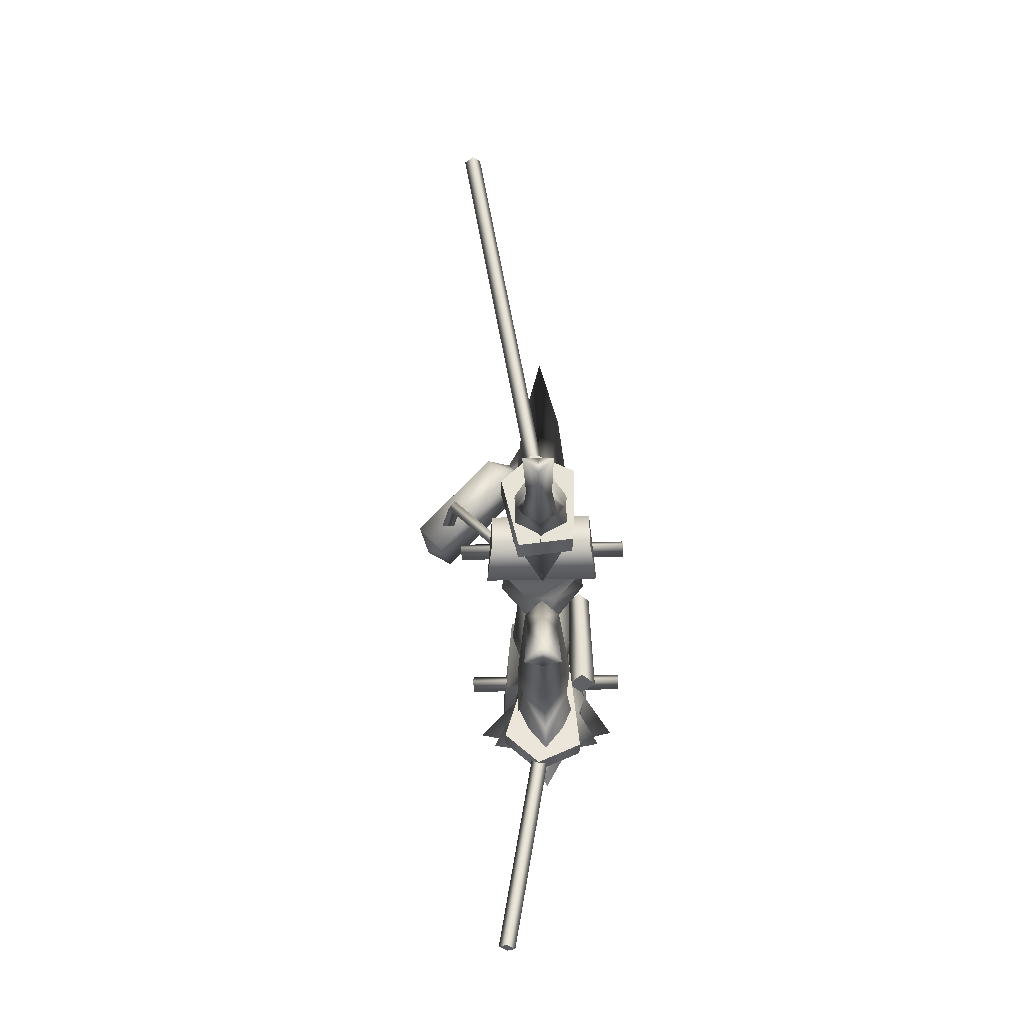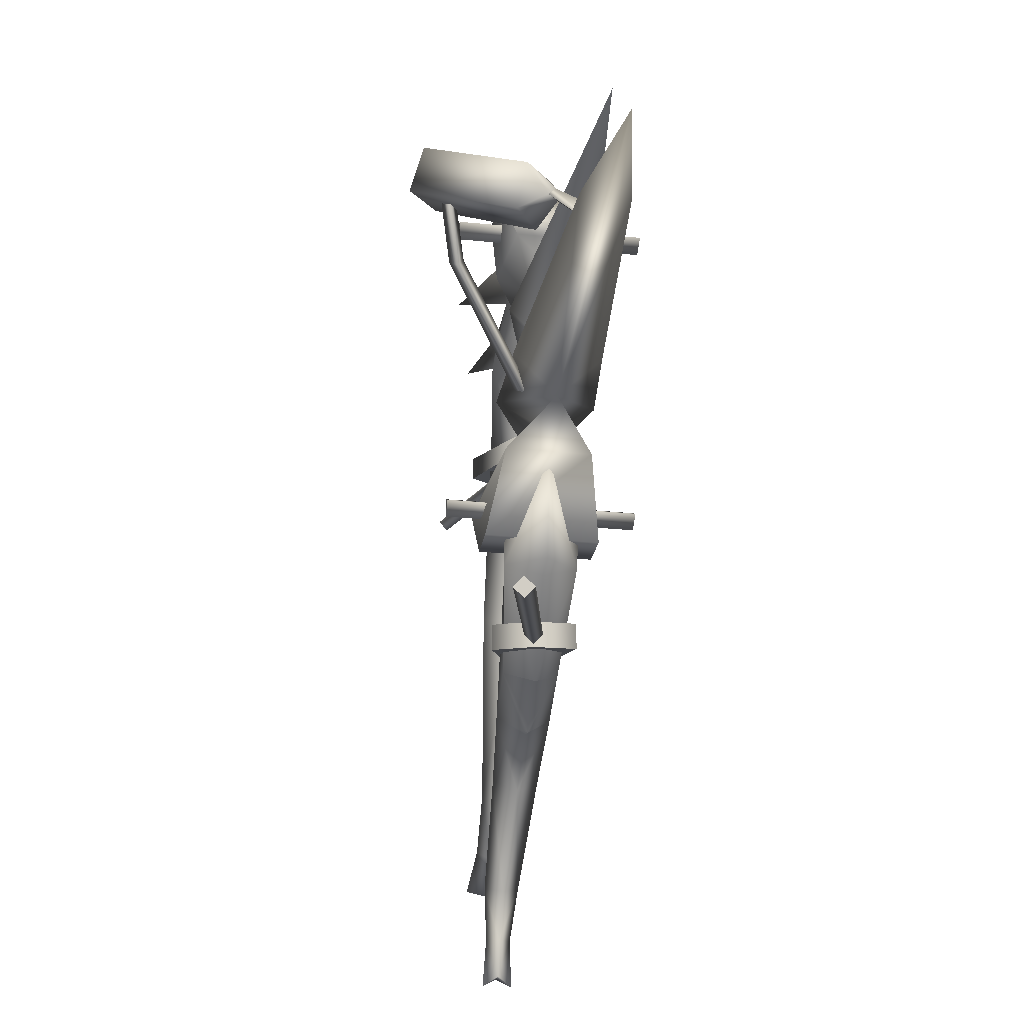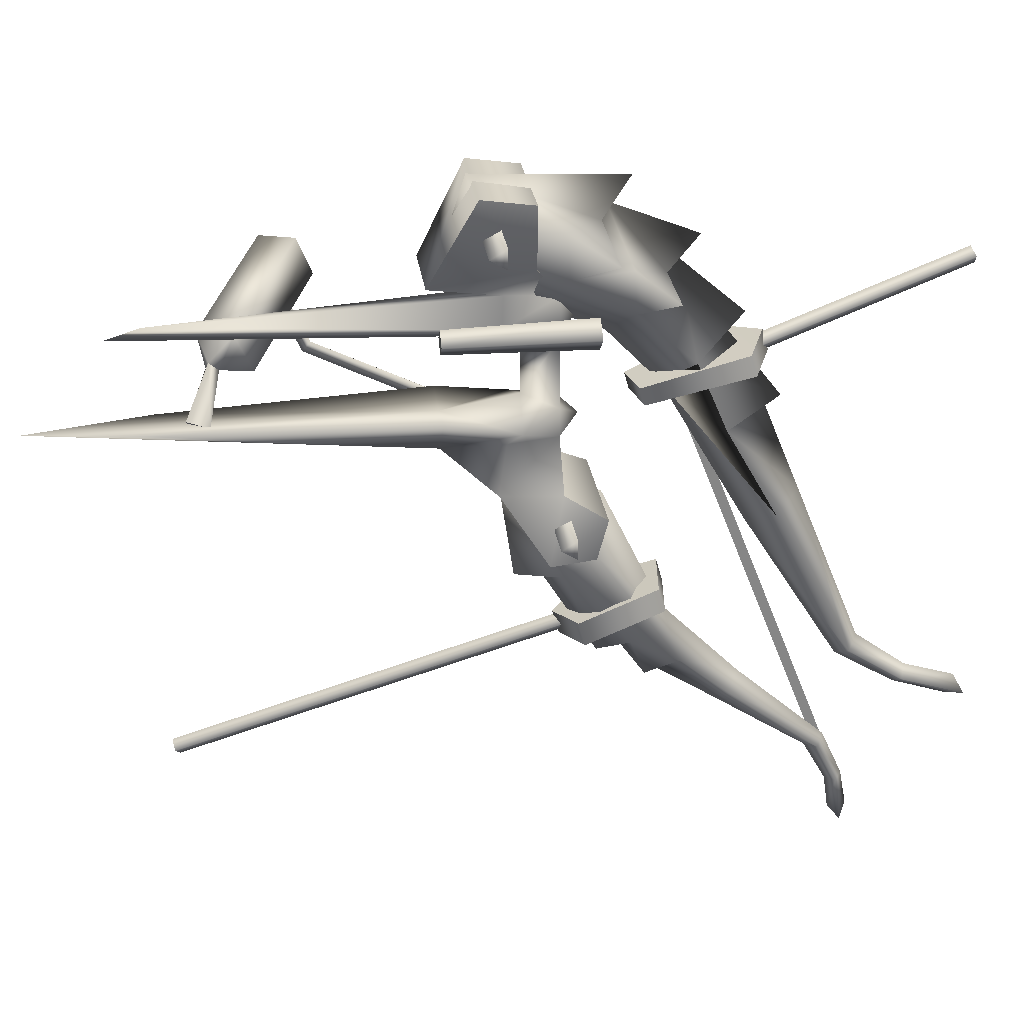
<metadata>
{"format":"obj","ext":"obj","renderer":"f3d","projection":"perspective","resolution":1024,"background":"white","views":[{"elev":-48.7,"azim":1.6,"up":"+Z"},{"elev":-30.2,"azim":-8.4,"up":"+Y"},{"elev":28.4,"azim":82.1,"up":"+Y"}]}
</metadata>
<code>
g mesh00
v 1.055 -7.364 67.08
v 1.553 -8.858 62.59
v -7.315 0.6716 62.21
v -3.562 -90.71 -59.24
v -0.01316 -89.71 -61.09
v -0.01316 -100 -65.71
v 3.536 -90.71 -59.24
v 2.5 -100.4 -64.03
v -0.01316 -101 -62.16
v -0.01316 -78.05 -36.53
v 4.626 -74.84 -39.32
v 5.556 -65.51 -28.6
v -0.01316 -72.13 -41.73
v -0.01316 -55.48 -25.54
v -5.442 -65.51 -28.6
v -0.01316 -92.03 -57.16
v -2.527 -100.4 -64.03
v -0.01316 -72.13 -41.73
v -4.652 -74.84 -39.32
v -5.442 -65.51 -28.6
v -0.01316 -78.05 -36.53
v -0.01316 -70.47 -25.14
v 5.556 -65.51 -28.6
v 1.055 -7.364 67.08
v -7.315 0.6716 62.21
v -2.687 -9.624 67.17
v -8.872 -1.122 62.77
v -6.692 -0.6447 60.24
v -0.9388 -59.09 -7.497
v -17.21 -90.73 73.84
v -2.895 -57.34 -7.159
v -15.5 -89 74.86
v -1.182 -55.62 -6.118
v -13.53 -90.73 74.49
v 0.783 -57.34 -6.51
v -15.25 -92.46 73.48
v -0.01316 -89.71 -61.09
v -3.562 -90.71 -59.24
v -4.652 -74.84 -39.32
v -0.01316 -92.03 -57.16
v -0.01316 -78.05 -36.53
v 3.536 -90.71 -59.24
v 4.626 -74.84 -39.32
v -0.01316 -72.13 -41.73
v 2.5 -100.4 -64.03
v -0.01316 -101 -62.16
v -0.01316 -108.5 -63.32
v -2.527 -100.4 -64.03
v -3.036 -110 -65.27
v -0.01316 -107.9 -67.21
v 3.009 -110 -65.27
v -0.01316 -100 -65.71
f 1 2 3
f 4 5 6
f 6 5 7
f 6 7 8
f 8 7 9
f 10 11 12
f 12 11 13
f 12 13 14
f 14 13 15
f 7 16 9
f 9 16 4
f 9 4 17
f 17 4 6
f 18 19 20
f 20 19 21
f 20 21 22
f 22 21 23
f 24 25 26
f 26 25 27
f 26 27 2
f 2 27 28
f 2 28 3
f 29 30 31
f 31 30 32
f 31 32 33
f 33 32 34
f 33 34 35
f 35 34 36
f 35 36 29
f 29 36 30
f 37 38 39
f 39 38 40
f 39 40 41
f 41 40 42
f 41 42 43
f 43 42 37
f 43 37 44
f 44 37 39
f 45 46 47
f 47 46 48
f 47 48 49
f 49 48 50
f 49 50 47
f 47 50 51
f 47 51 45
f 45 51 50
f 45 50 52
f 52 50 48
v 9.94 -10.06 4.378
v -0.1952 -16.9 19.16
v 2.494 -15.54 6.376
v -7.317 6.014 57.1
v -7.315 0.6716 62.21
v -6.692 -0.6447 60.24
v -14.51 -3.989 61.44
v -8.872 -1.122 62.77
v -12.98 4.735 64.19
v -8.6 19.82 22.07
v -2.884 15.44 7.048
v -0.1952 15.68 16.35
v -4.861 -8.233 72.81
v 0 -8.724 19.2
v -9.017 -7.663 19.2
v 7.637 -53.8 -7.213
v 7.177 -52.61 -24.77
v 6.933 -47.65 -23.39
v 3.676 -8.019 -3.618
v 3.676 6.692 -3.618
v -0.1952 -6.061 3.466
v -5.326 -47.65 -25.16
v 6.933 -47.65 -23.39
v -5.082 -52.61 -26.54
v 7.177 -52.61 -24.77
v -0.01316 -45.85 4.713
v -7.451 -43.15 -4.258
v -0.01316 -46.58 -1.16
v -0.1952 15.68 16.35
v 8.208 19.82 22.07
v -4.084 15.39 -3.63
v -0.1952 11.68 -7.763
v -4.067 6.692 -3.618
v 0 -8.636 97.99
v 4.861 -8.233 72.81
v 3.676 6.692 -3.618
v 3.676 -8.019 -3.618
v -4.067 6.692 -3.618
v -4.067 -8.019 -3.618
v -10.48 -23.56 -3.681
v -4.082 -13.94 -3.633
v 10.09 -23.56 -3.681
v 3.689 -13.94 -3.633
v 11.38 -37.26 -10
v 12.76 -28.1 -11.95
v 11.38 -38.32 -0.9181
v 10.09 -23.56 -3.681
v 8.53 -23.54 8.717
v 9.017 -7.663 19.2
v -12.98 4.735 64.19
v -8.872 -1.122 62.77
v -7.315 0.6716 62.21
v -6.692 -0.6447 60.24
v -9.811 -2.757 53.61
v -7.317 6.014 57.1
v 9.017 -7.663 19.2
v 0 -8.724 19.2
v -31.27 14.26 44.61
v -31.15 16.6 50.94
v -25.48 17.88 43.85
v -8.923 -23.54 8.717
v 8.53 -23.54 8.717
v -0.1952 -16.9 19.16
v 9.94 -10.06 4.378
v 2.494 -15.54 6.376
v 3.689 -13.94 -3.633
v -8.923 -23.54 8.717
v -11.77 -38.32 -0.9181
v 8.53 -23.54 8.717
v 11.38 -38.32 -0.9181
v -0.1952 -16.9 19.16
v 3.691 15.39 -3.63
v 9.587 22.99 1.746
v 2.494 15.44 7.048
v -9.017 -7.663 19.2
v -10.33 -10.06 4.378
v -2.884 -15.54 6.376
v 3.676 6.692 -3.618
v 3.691 15.39 -3.63
v -27.43 9.486 40.72
v -33.41 8.254 47.84
v -25.48 17.88 43.85
v -31.15 16.6 50.94
v -7.317 6.014 57.1
v -12.98 4.735 64.19
v -9.98 22.99 1.746
v -4.084 15.39 -3.63
v -9.811 -2.757 53.61
v -14.51 -3.989 61.44
v -27.43 9.486 40.72
v -33.41 8.254 47.84
v -14.51 -3.989 61.44
v -12.98 4.735 64.19
v -33.41 8.254 47.84
v -31.15 16.6 50.94
v 0 9.63 81.49
v 0 11.88 74.05
v -8.199 10.84 7.966
v -0.1952 15.68 16.35
v -2.884 15.44 7.048
v 10.09 -23.56 -3.681
v 12.76 -28.1 -11.95
v -10.48 -23.56 -3.681
v -13.15 -28.1 -11.95
v -11.21 36.11 1.857
v 10.81 36.11 1.857
v -9.98 22.99 1.746
v 9.587 22.99 1.746
v 9.587 22.99 1.746
v 3.691 15.39 -3.63
v -9.98 22.99 1.746
v -4.084 15.39 -3.63
v 6.69 9.657 19.71
v 9.219 7.125 19.71
v 9.219 12.19 19.71
v 11.75 9.657 19.71
v -4.067 -8.019 -3.618
v -0.1952 -10.82 -7.763
v -4.082 -13.94 -3.633
v 10.81 37.74 12.48
v 10.81 36.11 1.857
v -11.21 37.74 12.48
v -11.21 36.11 1.857
v -27.43 9.486 40.72
v -25.48 17.88 43.85
v -11.77 -38.32 -0.9181
v -11.77 -37.26 -10
v 11.38 -38.32 -0.9181
v 11.38 -37.26 -10
v -9.017 -7.663 19.2
v -11.77 -37.26 -10
v -13.15 -28.1 -11.95
v 11.38 -37.26 -10
v 12.76 -28.1 -11.95
v 3.676 -8.019 -3.618
v -0.1952 -10.82 -7.763
v -0.1952 -10.82 -7.763
v 3.689 -13.94 -3.633
v -0.1952 -6.061 3.466
v -10.33 -10.06 4.378
v -2.884 -15.54 6.376
v 10.81 37.74 12.48
v 10.81 36.11 1.857
v 9.94 -10.06 4.378
v -0.1952 -6.061 3.466
v 0 -8.724 19.2
v -0.1952 11.68 -7.763
v 3.676 6.692 -3.618
v -0.1952 -16.9 19.16
v -2.884 -15.54 6.376
v -8.923 -23.54 8.717
v -4.082 -13.94 -3.633
v -10.48 -23.56 -3.681
v 3.691 15.39 -3.63
v -0.1952 11.68 -7.763
v -19.33 -30.5 -1.696
v 19.29 -30.5 -1.696
v -19.33 -28.46 -4.895
v 19.29 -28.46 -4.895
v 10.81 37.74 12.48
v -11.21 37.74 12.48
v 8.208 19.82 22.07
v -8.6 19.82 22.07
v 12.45 9.657 -10.22
v 9.219 6.427 -10.2
v 9.219 12.89 -10.2
v 5.99 9.657 -10.22
v 19.29 -32.53 -4.895
v 19.29 -30.5 -1.696
v -19.33 -32.53 -4.895
v -19.33 -30.5 -1.696
v -31.15 16.6 50.94
v -33.41 8.254 47.84
v 19.29 -28.46 -4.895
v 19.29 -30.5 -1.696
v 19.29 -32.53 -4.895
v -11.77 -37.26 -10
v -11.77 -38.32 -0.9181
v -13.15 -28.1 -11.95
v -8.923 -23.54 8.717
v -10.48 -23.56 -3.681
v -0.1952 5.994 3.466
v -4.067 6.692 -3.618
v -4.067 -8.019 -3.618
v -7.317 6.014 57.1
v -9.811 -2.757 53.61
v -25.48 17.88 43.85
v -27.43 9.486 40.72
v 10.09 -23.56 -3.681
v 3.689 -13.94 -3.633
v 8.53 -23.54 8.717
v 2.494 -15.54 6.376
v -19.33 -32.53 -4.895
v -19.33 -30.5 -1.696
v -19.33 -28.46 -4.895
v -11.21 37.74 12.48
v -11.21 36.11 1.857
v -19.33 -28.46 -4.895
v 19.29 -28.46 -4.895
v -19.33 -32.53 -4.895
v 19.29 -32.53 -4.895
v 3.676 -8.019 -3.618
v -2.884 15.44 7.048
v -4.084 15.39 -3.63
v -8.199 10.84 7.966
v -4.067 6.692 -3.618
v -0.1952 5.994 3.466
v 3.676 6.692 -3.618
v 7.808 10.84 7.966
v 3.691 15.39 -3.63
v 2.494 15.44 7.048
v -5.082 -52.61 -26.54
v 7.177 -52.61 -24.77
v -8.855 -58.76 -11.55
v 7.881 -58.76 -8.594
v -1.428 -60.95 -4.722
v 7.611 -30.77 -1.313
v -0.01316 -26.83 7.503
v 7.422 -43.15 -4.258
v -5.58 -60.34 -18.31
v -5.442 -65.51 -28.6
v -0.01316 -71.34 -22.38
v -0.01316 -70.47 -25.14
v 5.556 -65.51 -28.6
v 6.933 -47.65 -23.39
v -5.326 -47.65 -25.16
v 7.637 -53.8 -7.213
v -9.096 -53.8 -10.16
v -1.671 -56 -3.343
v -5.617 -10.36 13.18
v -23.19 -5.154 43.68
v -6.203 -13.11 13.64
v -24.85 -3.811 42.22
v -7.729 -11.67 11.84
v -22.08 -2.71 42.07
v 9.017 -7.663 19.2
v 11.75 9.657 19.71
v 9.219 12.89 -10.2
v 9.219 12.19 19.71
v 5.99 9.657 -10.22
v 6.69 9.657 19.71
v 9.219 6.427 -10.2
v 9.219 7.125 19.71
v 12.45 9.657 -10.22
v -28.61 13.46 50.36
v -25.77 14.21 50.13
v -27.17 12.93 52.25
v 7.808 10.84 7.966
v 2.494 15.44 7.048
v -0.1952 15.68 16.35
v 7.881 -58.76 -8.594
v -1.671 -56 -3.343
v -1.428 -60.95 -4.722
v -9.096 -53.8 -10.16
v -8.855 -58.76 -11.55
v -5.326 -47.65 -25.16
v -5.082 -52.61 -26.54
v -7.637 -30.77 -1.313
v -0.01316 -28.16 -12.54
v 6.341 -39.69 -11.04
v 5.554 -60.34 -18.31
v -0.01316 -64.7 -12.22
v -0.01316 -62.61 -16.32
v -0.01316 -55.48 -25.54
v -6.367 -39.69 -11.04
f 53 54 55
f 56 57 58
f 59 60 61
f 62 63 64
f 65 66 67
f 68 69 70
f 71 72 73
f 74 75 76
f 76 75 77
f 78 79 80
f 62 81 82
f 83 84 85
f 86 87 66
f 88 89 90
f 90 89 91
f 92 93 94
f 94 93 95
f 96 97 98
f 98 97 99
f 98 99 100
f 54 53 101
f 57 56 102
f 102 103 104
f 60 59 105
f 105 59 106
f 105 106 107
f 108 53 109
f 110 111 112
f 113 114 115
f 116 117 118
f 119 120 121
f 121 120 122
f 123 65 67
f 124 125 126
f 127 128 54
f 54 128 129
f 130 84 131
f 110 132 133
f 134 135 136
f 136 135 137
f 63 138 139
f 140 141 142
f 142 141 143
f 144 145 146
f 146 145 147
f 148 149 150
f 150 149 151
f 150 151 152
f 153 154 155
f 155 154 156
f 157 158 159
f 159 158 160
f 161 162 163
f 163 162 164
f 165 166 167
f 167 166 168
f 169 170 171
f 172 173 174
f 174 173 175
f 176 110 177
f 178 179 180
f 180 179 181
f 182 109 128
f 183 184 185
f 185 184 186
f 187 188 169
f 189 190 171
f 191 169 192
f 192 169 171
f 192 171 193
f 64 126 82
f 82 126 125
f 82 125 194
f 194 125 195
f 196 197 198
f 198 197 128
f 85 199 200
f 201 202 203
f 203 202 204
f 203 204 205
f 83 206 207
f 208 209 210
f 210 209 211
f 212 213 214
f 214 213 215
f 216 217 218
f 218 217 219
f 220 221 222
f 222 221 223
f 224 110 225
f 226 227 228
f 229 230 231
f 231 230 232
f 231 232 233
f 72 234 73
f 73 234 235
f 73 235 236
f 237 238 239
f 239 238 240
f 241 242 243
f 243 242 244
f 243 244 201
f 245 246 247
f 63 62 138
f 138 62 248
f 138 248 249
f 250 251 252
f 252 251 253
f 191 116 254
f 254 116 118
f 254 118 170
f 255 256 257
f 257 256 258
f 257 258 259
f 259 260 261
f 261 260 262
f 261 262 263
f 264 265 266
f 266 265 267
f 266 267 268
f 269 270 271
f 272 273 274
f 274 273 275
f 274 275 276
f 277 278 279
f 279 278 280
f 279 280 281
f 282 283 284
f 284 283 285
f 284 285 286
f 286 285 287
f 286 287 282
f 282 287 283
f 66 65 86
f 86 65 123
f 86 123 87
f 87 123 288
f 87 288 66
f 289 290 291
f 291 290 292
f 291 292 293
f 293 292 294
f 293 294 295
f 295 294 296
f 295 296 289
f 289 296 290
f 285 297 287
f 287 297 298
f 287 298 283
f 283 298 299
f 283 299 285
f 285 299 297
f 150 259 148
f 148 259 300
f 148 300 149
f 149 300 301
f 149 301 302
f 69 68 303
f 303 68 304
f 303 304 305
f 305 304 306
f 305 306 307
f 307 306 308
f 307 308 309
f 310 270 311
f 311 270 269
f 311 269 312
f 312 269 271
f 312 271 313
f 313 271 314
f 313 314 315
f 314 272 315
f 315 272 274
f 315 274 313
f 313 274 276
f 313 276 312
f 312 276 316
f 312 316 311
f 311 316 317
f 311 317 310
f 310 317 79
f 310 79 270
f 270 79 78
f 270 78 271
f 271 78 80
f 271 80 314
f 314 80 79
f 314 79 272
f 272 79 317
f 272 317 273
f 273 317 316
v 0 -5.111 -23.56
v 5.095 -14.39 -36.17
v 5.771 -33.46 -46.84
v -0.01316 -11.78 -44.72
v -5.126 -14.39 -36.17
v -0.01316 -9.708 -47.71
v -6.672 1.091 -29.52
v -0.01316 5.211 -36.23
v -0.01316 -73.84 -77.58
v -2.983 -75.77 -76.47
v -3.494 -67.61 -64.49
v -0.01316 -77.77 -75.35
v -0.01316 -69.69 -62.37
v 3.466 -67.61 -64.49
v 5.095 -14.39 -36.17
v 0 -5.111 -23.56
v 6.659 1.091 -29.52
v -5.797 -33.46 -46.84
v -5.126 -14.39 -36.17
v -6.672 1.091 -29.52
v -5.797 -33.46 -46.84
v 0 -5.111 -23.56
v -0.01316 -36.35 -41.51
v 5.771 -33.46 -46.84
v -0.01316 -30.52 -52.37
v 5.095 -14.39 -36.17
v -0.01316 -36.35 -41.51
v -5.797 -33.46 -46.84
v -3.494 -67.61 -64.49
v -0.01316 -30.52 -52.37
v -0.01316 -65.62 -66.67
v 3.466 -67.61 -64.49
v 2.957 -75.77 -76.47
v -0.01316 -65.62 -66.67
v 5.771 -33.46 -46.84
v -0.01316 -69.69 -62.37
v -11.38 13.51 -86.82
v -9.596 15.45 -86.59
v -9.493 11.85 -87.63
v -7.705 13.79 -87.4
v -5.797 -33.46 -46.84
v -7.705 13.79 -87.4
v -1.342 -0.9671 -42.6
v -9.493 11.85 -87.63
v -3.229 0.6783 -41.76
v -11.38 13.51 -86.82
v -1.445 2.619 -41.57
v -9.596 15.45 -86.59
v 0.4496 0.9536 -42.35
v -2.983 -75.77 -76.47
v -0.01316 -73.84 -77.58
v 0.08554 -77.3 -88.43
v 2.957 -75.77 -76.47
v 3.663 -79.88 -89.82
v 0.08554 -81.73 -87.06
v -3.49 -79.88 -89.82
v -0.01316 -77.77 -75.35
f 318 319 320
f 321 322 323
f 323 322 324
f 323 324 325
f 326 327 328
f 328 327 329
f 328 329 330
f 330 329 331
f 332 333 334
f 335 336 324
f 337 338 339
f 339 338 340
f 339 340 320
f 341 342 343
f 344 345 346
f 346 345 347
f 346 347 348
f 348 347 349
f 329 350 331
f 331 350 326
f 331 326 351
f 351 326 328
f 347 352 349
f 349 352 344
f 349 344 353
f 353 344 346
f 354 355 356
f 356 355 357
f 358 322 342
f 342 322 321
f 342 321 343
f 343 321 323
f 343 323 334
f 334 323 325
f 359 360 361
f 361 360 362
f 361 362 363
f 363 362 364
f 363 364 365
f 365 364 366
f 365 366 359
f 359 366 360
f 367 368 369
f 369 368 370
f 369 370 371
f 371 370 372
f 371 372 369
f 369 372 373
f 369 373 367
f 367 373 372
f 367 372 374
f 374 372 370
v -0.01316 8.455 -39.83
v 6.659 1.091 -29.52
v -0.01316 5.211 -36.23
v 8.01 -1.665 -40.78
v 5.898 -3.714 -18.69
v 5.999 -7.303 -19.73
v 8.197 12.59 -17.2
v 0 -5.111 -23.56
v -6.672 1.091 -29.52
v -3.332 -4.402 -17.21
v 5.898 -3.714 -18.69
v -9.655 1.511 -37.07
v 7.87 2.659 -39.53
v -1.886 3.663 -43.85
v 8.197 12.59 -17.2
v 5.372 19.55 -23.27
v 12.7 15.89 -24.88
v 7.313 21.06 -16.87
v 7.313 21.06 -16.87
v 5.372 19.55 -23.27
v 0 32.24 -12.43
v 0 24.82 -30.61
v 10.06 20.95 -4.408
v 6.128 30.9 -10.59
v -5.372 19.55 -23.27
v 0 20.63 -25.93
v -8.197 12.59 -17.2
v -5.372 19.55 -23.27
v -8.197 12.59 -17.2
v -12.7 15.89 -24.88
v -7.313 21.06 -16.87
v -7.036 20.95 -4.408
v -7.262 29.85 10.82
v -8.923 29.8 -3.798
v 7.278 29.85 10.82
v 0 38.83 13.65
v -0.1184 20.1 19.61
v -7.262 29.85 10.82
v -6.128 30.9 -10.59
v -7.036 20.95 -4.408
v -16.3 25.52 -12.61
v -8.923 29.8 -3.798
v -3.231 -7.992 -18.25
v 5.999 -7.303 -19.73
v -3.332 -4.402 -17.21
v 5.898 -3.714 -18.69
v 19.24 31.53 8.382
v 19.24 29.5 11.79
v 19.24 27.46 8.382
v -19.07 27.46 8.382
v -19.07 29.5 11.79
v -19.07 31.53 8.382
v 0 37.16 -17.28
v -6.128 30.9 -10.59
v -19.07 27.46 8.382
v 19.24 27.46 8.382
v -19.07 29.5 11.79
v 19.24 29.5 11.79
v -19.07 31.53 8.382
v 19.24 31.53 8.382
v -19.07 27.46 8.382
v 19.24 27.46 8.382
v -19.07 31.53 8.382
v -19.07 29.5 11.79
v 19.24 31.53 8.382
v 19.24 29.5 11.79
v 8.923 29.8 -3.798
v 10.06 20.95 -4.408
v 16.3 25.52 -12.61
v 6.128 30.9 -10.59
v 5.999 -7.303 -19.73
v -3.231 -7.992 -18.25
v 8.01 -1.665 -40.78
v -9.515 -2.814 -38.32
v -1.763 -0.6615 -45.1
v 8.923 29.8 -3.798
v -0.01316 6.33 -12.74
v 7.87 2.659 -39.53
v -1.763 -0.6615 -45.1
v -1.886 3.663 -43.85
v -9.515 -2.814 -38.32
v -9.655 1.511 -37.07
v -3.231 -7.992 -18.25
v -3.332 -4.402 -17.21
v -7.313 21.06 -16.87
f 375 376 377
f 378 379 380
f 381 382 376
f 375 377 383
f 384 385 386
f 386 385 387
f 386 387 388
f 389 390 391
f 391 390 392
f 391 392 389
f 393 394 395
f 395 394 396
f 381 393 397
f 397 393 395
f 397 395 398
f 399 400 401
f 402 403 404
f 404 403 405
f 404 405 402
f 406 407 408
f 409 410 411
f 411 410 412
f 411 412 406
f 381 376 400
f 413 414 415
f 415 414 416
f 415 416 413
f 417 418 419
f 419 418 420
f 421 422 423
f 424 425 426
f 427 428 410
f 410 428 408
f 410 408 412
f 429 430 431
f 431 430 432
f 433 434 435
f 435 434 436
f 437 438 439
f 439 438 440
f 441 442 443
f 443 442 444
f 443 444 441
f 445 446 447
f 447 446 448
f 447 448 449
f 406 428 395
f 395 428 427
f 395 427 398
f 398 427 410
f 398 410 450
f 450 410 409
f 450 409 397
f 397 409 411
f 397 411 381
f 376 375 400
f 400 375 383
f 400 383 401
f 401 383 382
f 401 382 451
f 379 378 452
f 452 378 453
f 452 453 454
f 454 453 455
f 454 455 456
f 456 455 457
f 456 457 458
f 382 381 451
f 451 381 411
f 451 411 401
f 401 411 406
f 401 406 459
f 459 406 395
f 459 395 399
f 399 395 396
f 399 396 400
f 400 396 394
f 400 394 381
v 1.055 -7.364 67.08
v -2.687 -9.624 67.17
v 1.553 -8.858 62.59
f 460 461 462
v -15.5 -89 74.86
v -17.21 -90.73 73.84
v -15.25 -92.46 73.48
f 463 464 465
v -15.25 -92.46 73.48
v -13.53 -90.73 74.49
v -15.5 -89 74.86
f 466 467 468
v -0.01974 0.9133 -25.2
v -0.01974 0.1914 -23.33
v -0.01316 -89.73 -60.66
v -0.01316 -90.47 -58.8
f 469 470 471
f 471 470 472
v -0.01974 0.9133 -25.2
v -0.01974 0.1914 -23.33
v -0.01316 -67.89 -63.75
v -0.01316 -67.89 -63.75
v -0.01974 0.9133 -25.2
v -0.01316 -69.33 -62.36
f 473 474 475
f 476 477 478
g mesh01

</code>
